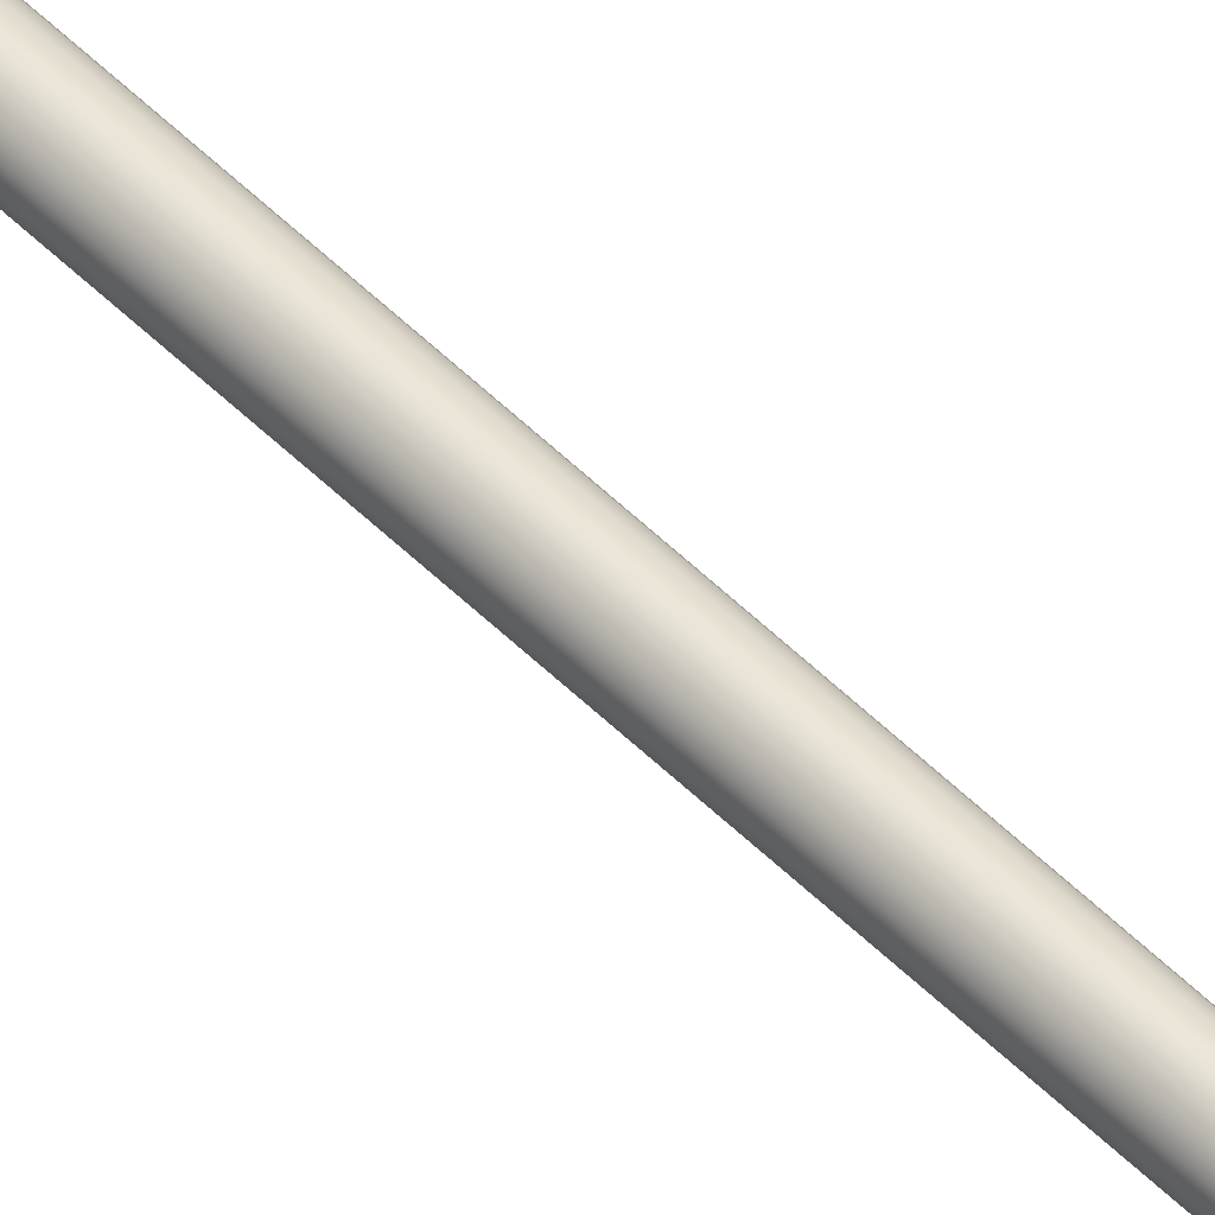
<metadata>
{"format":"obj","ext":"obj","renderer":"f3d","projection":"perspective","resolution":1024,"background":"white","views":[{"elev":47.2,"azim":139.0,"up":"+Y"}]}
</metadata>
<code>
o light
v 0.08 1.531e-14 500
v 0.07391 -0.03061 500
v 0.05657 -0.05657 500
v 0.03061 -0.07391 500
v 4.899e-18 -0.08 500
v -0.03061 -0.07391 500
v -0.05657 -0.05657 500
v -0.07391 -0.03061 500
v -0.08 1.53e-14 500
v -0.07391 0.03061 500
v -0.05657 0.05657 500
v -0.03061 0.07391 500
v -1.47e-17 0.08 500
v 0.03061 0.07391 500
v 0.05657 0.05657 500
v 0.07391 0.03061 500
v 0.08 -1.531e-14 0
v 0.07391 -0.03061 0
v 0.05657 -0.05657 0
v 0.03061 -0.07391 0
v 4.899e-18 -0.08 0
v -0.03061 -0.07391 0
v -0.05657 -0.05657 0
v -0.07391 -0.03061 0
v -0.08 -1.532e-14 0
v -0.07391 0.03061 0
v -0.05657 0.05657 0
v -0.03061 0.07391 0
v -1.47e-17 0.08 0
v 0.03061 0.07391 0
v 0.05657 0.05657 0
v 0.07391 0.03061 0
g light
f 1 16 15 14 13 12 11 10 9 8 7 6 5 4 3 2
f 1 17 32 16
f 2 18 17 1
f 3 19 18 2
f 4 20 19 3
f 5 21 20 4
f 6 22 21 5
f 7 23 22 6
f 8 24 23 7
f 9 25 24 8
f 10 26 25 9
f 11 27 26 10
f 12 28 27 11
f 13 29 28 12
f 14 30 29 13
f 15 31 30 14
f 16 32 31 15
f 18 19 20 21 22 23 24 25 26 27 28 29 30 31 32 17
o arrow
v 0.05 -3.062e-18 0.25
v 0.04619 -0.01913 0.25
v 0.03536 -0.03536 0.25
v 0.01913 -0.04619 0.25
v 3.062e-18 -0.05 0.25
v -0.01913 -0.04619 0.25
v -0.03536 -0.03536 0.25
v -0.04619 -0.01913 0.25
v -0.05 -9.185e-18 0.25
v -0.04619 0.01913 0.25
v -0.03536 0.03536 0.25
v -0.01913 0.04619 0.25
v -9.185e-18 0.05 0.25
v 0.01913 0.04619 0.25
v 0.03536 0.03536 0.25
v 0.04619 0.01913 0.25
v 0 3.062e-18 0.35
g arrow
f 33 49 34
f 34 35 36 37 38 39 40 41 42 43 44 45 46 47 48 33
f 34 49 35
f 35 49 36
f 36 49 37
f 37 49 38
f 38 49 39
f 39 49 40
f 40 49 41
f 41 49 42
f 42 49 43
f 43 49 44
f 44 49 45
f 45 49 46
f 46 49 47
f 47 49 48
f 48 49 33
o glass
v -0.4393 -0.4393 -0.4393
v -0.4393 -0.4393 0.4393
v -0.4393 0.4393 -0.4393
v -0.4393 0.4393 0.4393
v 0.4393 -0.4393 -0.4393
v 0.4393 -0.4393 0.4393
v 0.4393 0.4393 -0.4393
v 0.4393 0.4393 0.4393
g glass
f 50 54 55 51
f 51 53 52 50
f 51 55 57 53
f 52 56 54 50
f 53 57 56 52
f 54 56 57 55
o pen
v 0.1 2.449e-17 0.4
v 0.09239 -0.03827 0.4
v 0.07071 -0.07071 0.4
v 0.03827 -0.09239 0.4
v 6.123e-18 -0.1 0.4
v -0.03827 -0.09239 0.4
v -0.07071 -0.07071 0.4
v -0.09239 -0.03827 0.4
v -0.1 1.225e-17 0.4
v -0.09239 0.03827 0.4
v -0.07071 0.07071 0.4
v -0.03827 0.09239 0.4
v -1.837e-17 0.1 0.4
v 0.03827 0.09239 0.4
v 0.07071 0.07071 0.4
v 0.09239 0.03827 0.4
v 0.1 -2.449e-17 -0.4
v 0.09239 -0.03827 -0.4
v 0.07071 -0.07071 -0.4
v 0.03827 -0.09239 -0.4
v 6.123e-18 -0.1 -0.4
v -0.03827 -0.09239 -0.4
v -0.07071 -0.07071 -0.4
v -0.09239 -0.03827 -0.4
v -0.1 -3.674e-17 -0.4
v -0.09239 0.03827 -0.4
v -0.07071 0.07071 -0.4
v -0.03827 0.09239 -0.4
v -1.837e-17 0.1 -0.4
v 0.03827 0.09239 -0.4
v 0.07071 0.07071 -0.4
v 0.09239 0.03827 -0.4
g pen
f 58 73 72 71 70 69 68 67 66 65 64 63 62 61 60 59
f 75 76 77 78 79 80 81 82 83 84 85 86 87 88 89 74
f 58 74 89 73
f 59 75 74 58
f 60 76 75 59
f 61 77 76 60
f 62 78 77 61
f 63 79 78 62
f 64 80 79 63
f 65 81 80 64
f 66 82 81 65
f 67 83 82 66
f 68 84 83 67
f 69 85 84 68
f 70 86 85 69
f 71 87 86 70
f 72 88 87 71
f 73 89 88 72
o outline
v -0.4344 -0.5 0.4344
v -0.4344 -0.4344 0.5
v -0.5 -0.4344 0.4344
v -0.4344 0.4344 0.5
v -0.4344 0.5 0.4344
v -0.5 0.4344 0.4344
v -0.4344 -0.5 -0.4344
v -0.5 -0.4344 -0.4344
v -0.4344 -0.4344 -0.5
v -0.4344 0.5 -0.4344
v -0.4344 0.4344 -0.5
v -0.5 0.4344 -0.4344
v 0.4344 -0.5 0.4344
v 0.5 -0.4344 0.4344
v 0.4344 -0.4344 0.5
v 0.4344 0.5 0.4344
v 0.4344 0.4344 0.5
v 0.5 0.4344 0.4344
v 0.4344 -0.5 -0.4344
v 0.4344 -0.4344 -0.5
v 0.5 -0.4344 -0.4344
v 0.4344 0.5 -0.4344
v 0.5 0.4344 -0.4344
v 0.4344 0.4344 -0.5
v -0.3976 -0.4393 0.3976
v -0.3976 -0.3976 0.4393
v -0.4393 -0.3976 0.3976
v -0.3976 0.3976 0.4393
v -0.3976 0.4393 0.3976
v -0.4393 0.3976 0.3976
v -0.3976 -0.4393 -0.3976
v -0.4393 -0.3976 -0.3976
v -0.3976 -0.3976 -0.4393
v -0.3976 0.4393 -0.3976
v -0.3976 0.3976 -0.4393
v -0.4393 0.3976 -0.3976
v 0.3976 -0.4393 0.3976
v 0.4393 -0.3976 0.3976
v 0.3976 -0.3976 0.4393
v 0.3976 0.4393 0.3976
v 0.3976 0.3976 0.4393
v 0.4393 0.3976 0.3976
v 0.3976 -0.4393 -0.3976
v 0.3976 -0.3976 -0.4393
v 0.4393 -0.3976 -0.3976
v 0.3976 0.4393 -0.3976
v 0.4393 0.3976 -0.3976
v 0.3976 0.3976 -0.4393
g outline
f 91 92 90
f 93 117 130 106
f 94 99 101 95
f 97 98 96
f 99 123 135 111
f 103 104 102
f 103 127 131 107
f 105 129 118 94
f 106 107 105
f 108 132 120 96
f 109 110 108
f 109 133 137 113
f 112 113 111
f 112 136 134 110
f 114 120 121 116
f 115 128 126 114
f 116 119 117 115
f 119 125 123 118
f 122 124 125 121
f 127 134 132 126
f 129 131 130
f 135 137 136
f 90 102 104 91
f 91 93 95 92
f 92 116 121 97
f 93 106 105 94
f 94 118 123 99
f 96 120 114 90
f 98 109 108 96
f 100 101 99
f 100 124 122 98
f 101 125 119 95
f 102 126 132 108
f 103 107 106 104
f 107 112 111 105
f 109 113 112 110
f 110 134 127 103
f 114 116 115
f 118 129 130 117
f 120 122 121
f 124 137 135 123
f 128 130 131 127
f 129 135 136 131
f 134 136 137 133
f 90 114 126 102
f 91 115 117 93
f 92 97 96 90
f 94 95 93
f 95 119 116 92
f 97 101 100 98
f 98 122 133 109
f 102 108 110 103
f 106 130 128 104
f 107 131 136 112
f 111 135 129 105
f 113 137 124 100
f 117 119 118
f 123 125 124
f 126 128 127
f 132 134 133
f 97 121 125 101
f 99 111 113 100
f 104 128 115 91
f 120 132 133 122

</code>
